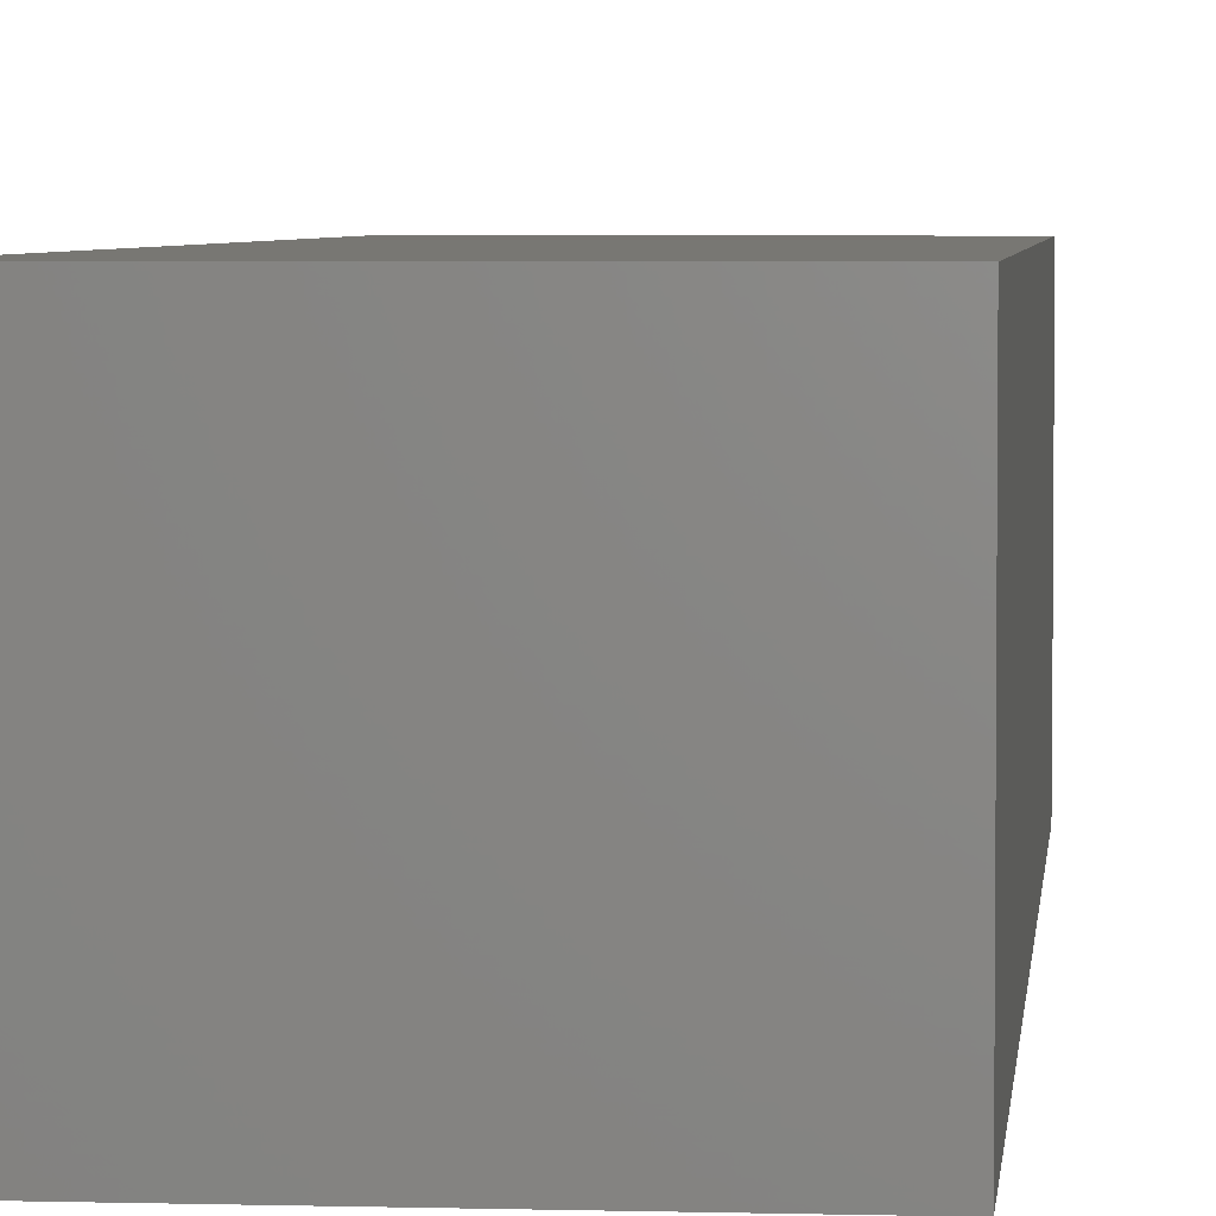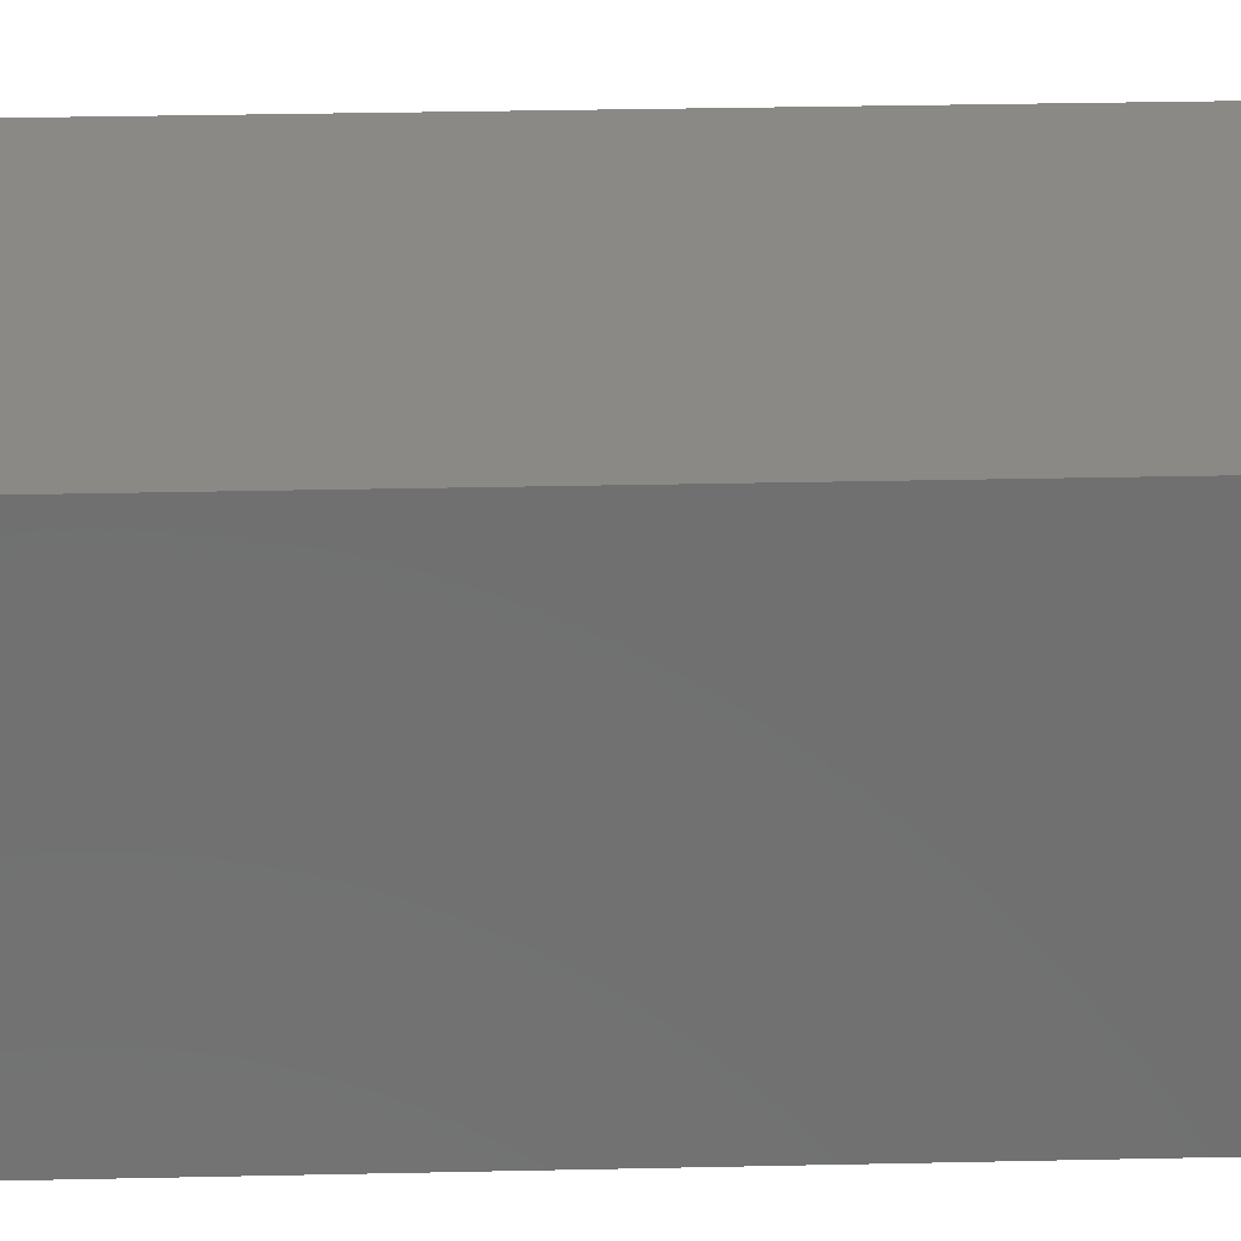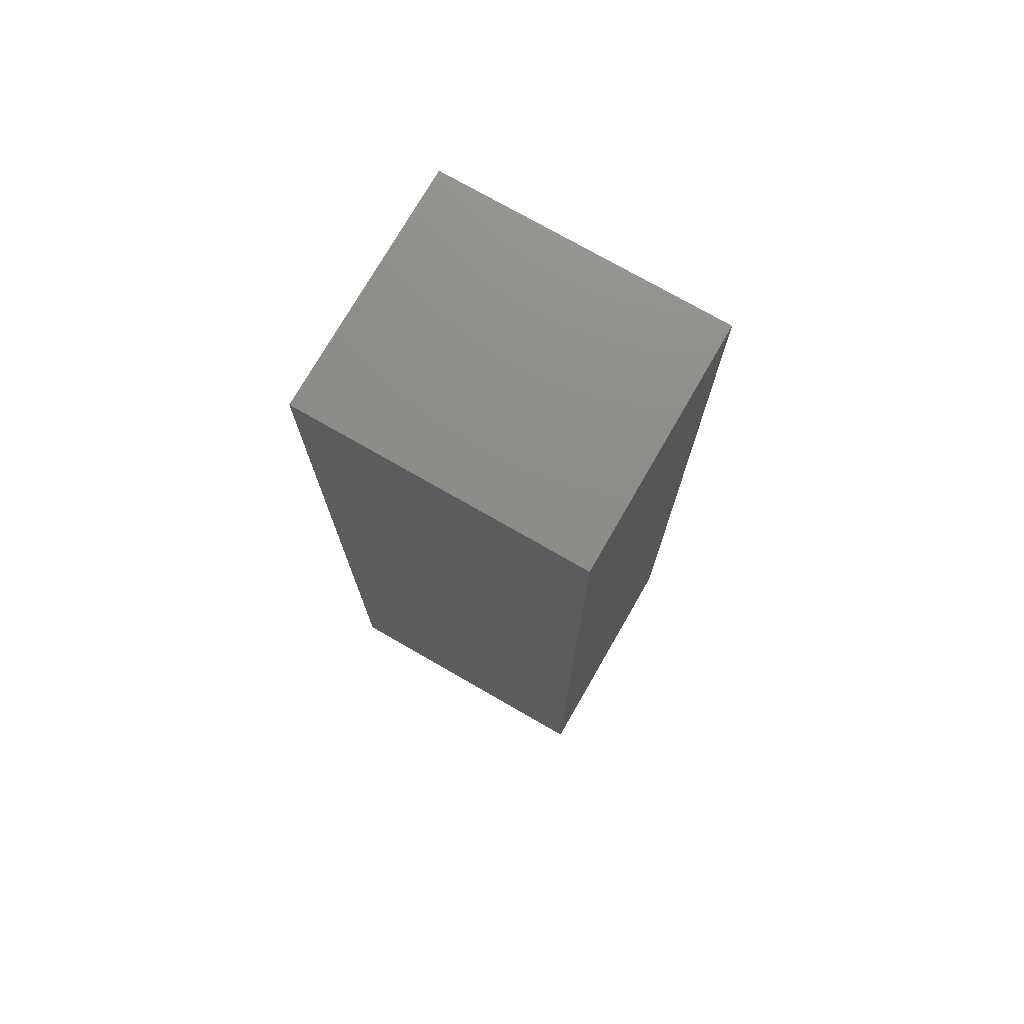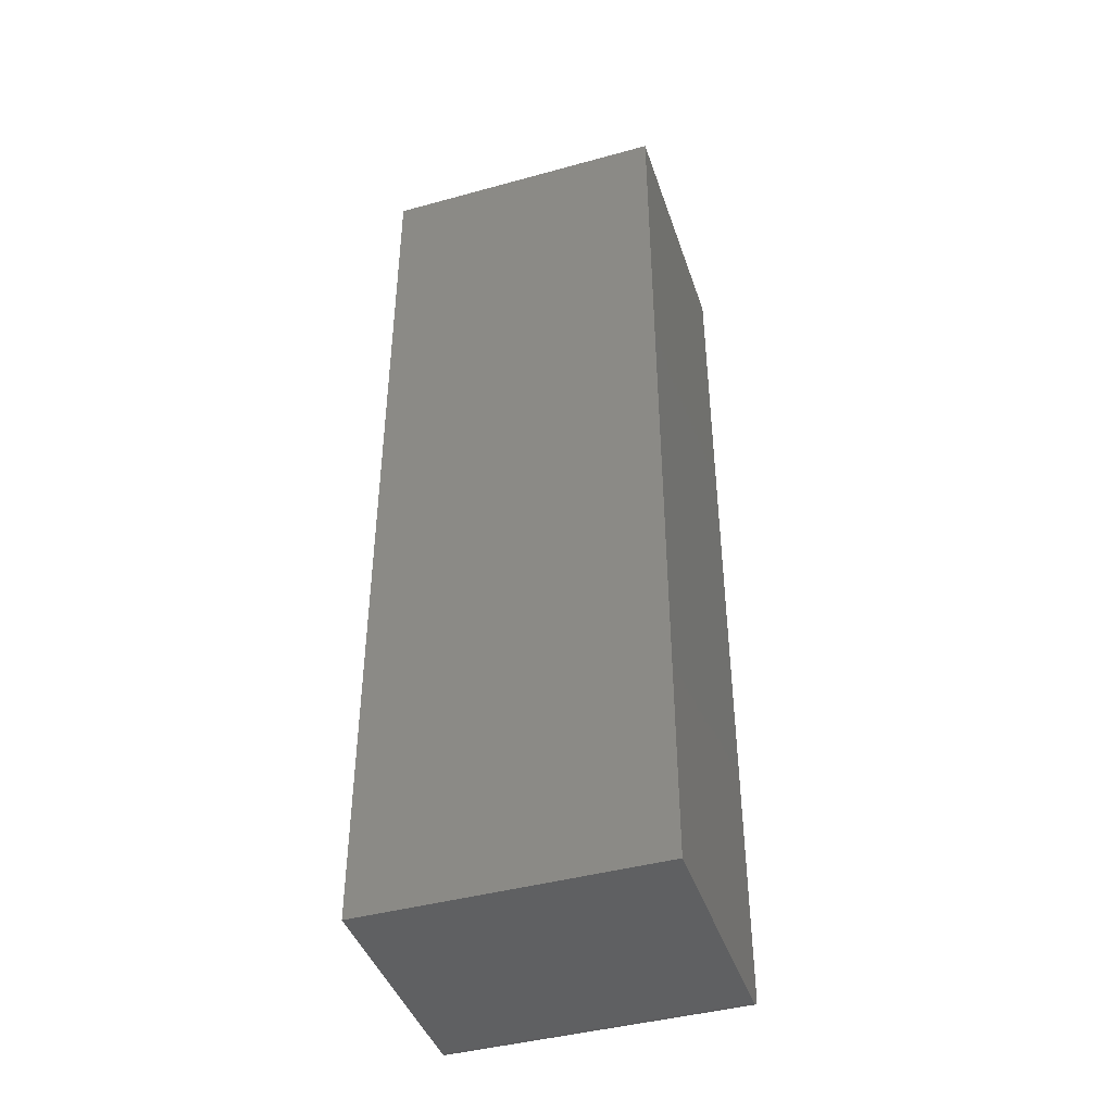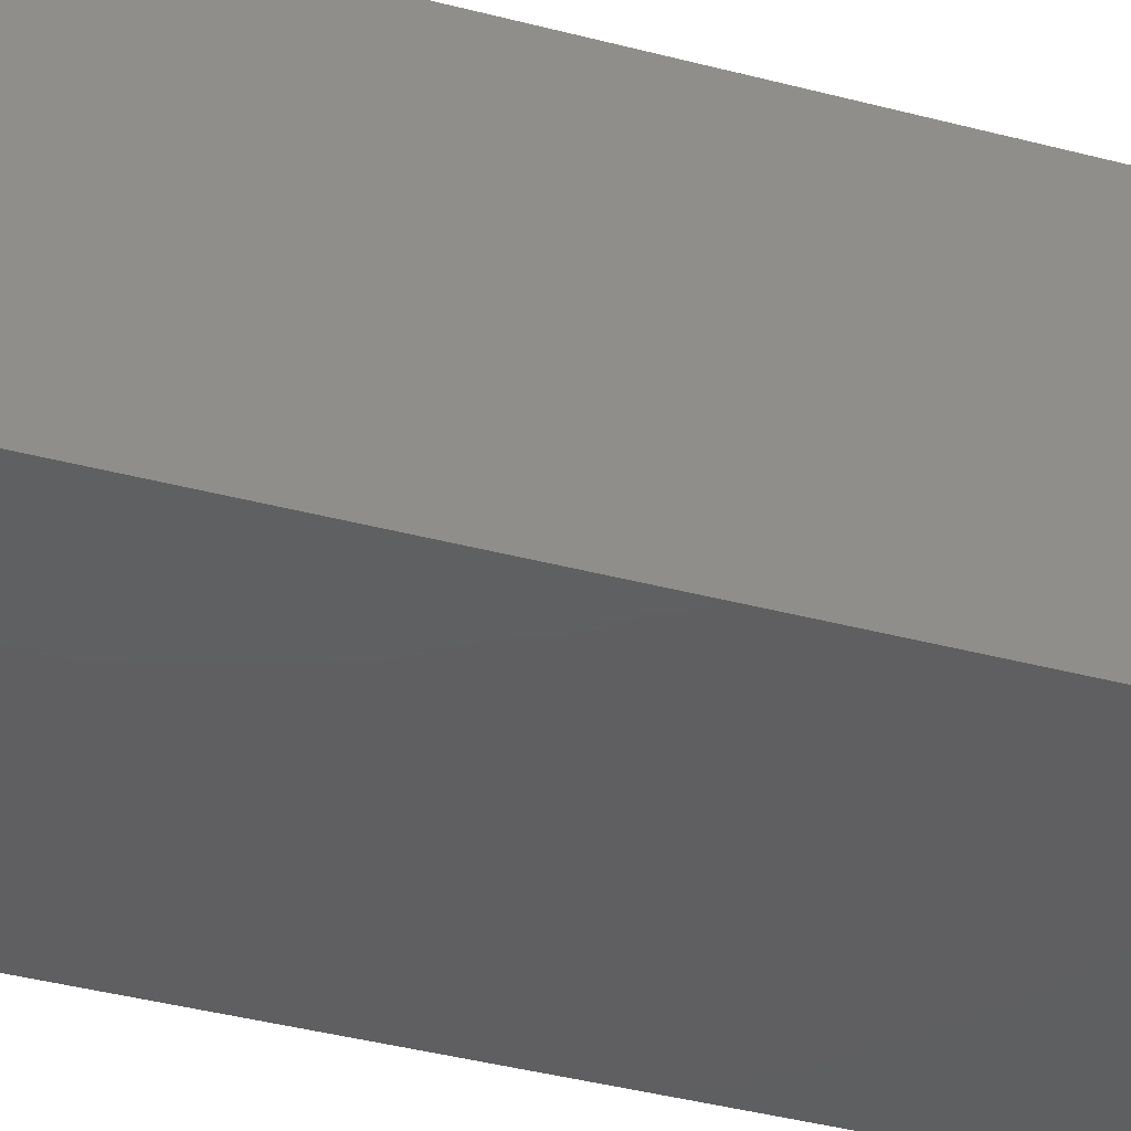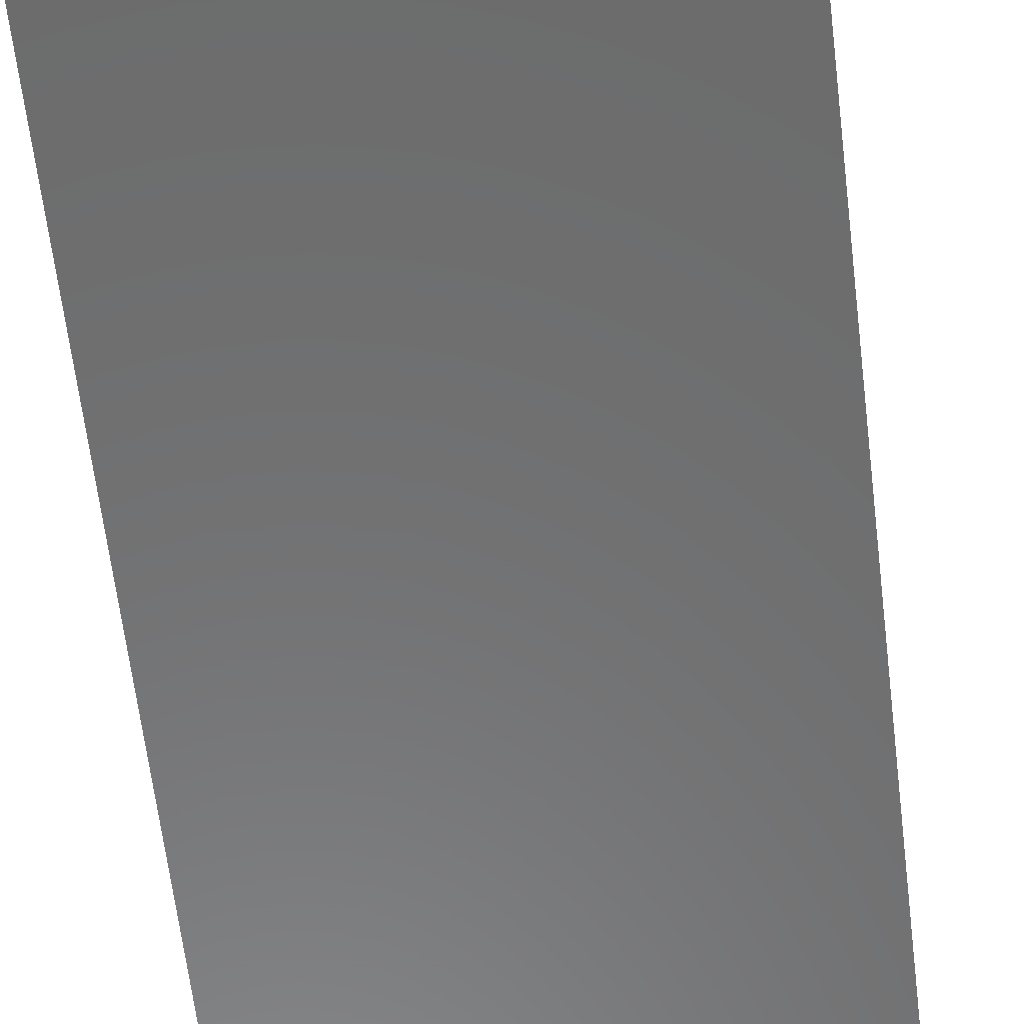
<metadata>
{"format":"stl","ext":"stl","renderer":"f3d","projection":"perspective","resolution":1024,"background":"white","views":[{"elev":4.1,"azim":5.3,"up":"+Y"},{"elev":28.1,"azim":88.0,"up":"+Y"},{"elev":74.8,"azim":29.9,"up":"+Z"},{"elev":-42.8,"azim":-161.9,"up":"+Z"},{"elev":-39.0,"azim":-108.4,"up":"+Y"},{"elev":-57.6,"azim":6.5,"up":"+Y"}]}
</metadata>
<code>
# stl→obj: 24 verts, 44 faces
v 0.4375 -0.2656 -0.6484
v 0.7475 -0.2656 -0.6484
v 0.4375 -0.2656 0.3516
v 0.7475 -0.2656 0.3516
v 0.4375 -0.25 -0.6641
v 0.4375 -0.253 -0.6638
v 0.4375 -0.256 -0.6629
v 0.4375 0 -0.6641
v 0.4375 -0.2587 -0.6614
v 0.4375 -0.261 -0.6595
v 0.4375 -0.263 -0.6571
v 0.4375 -0.2644 -0.6544
v 0.4375 -0.2653 -0.6515
v 0.4375 1.128e-16 0.3516
v 0.7475 1.3e-16 0.3516
v 0.7475 -0.2653 -0.6515
v 0.7475 -0.2644 -0.6544
v 0.7475 -0.253 -0.6638
v 0.7475 -0.25 -0.6641
v 0.7475 -0.263 -0.6571
v 0.7475 -0.261 -0.6595
v 0.7475 -0.2587 -0.6614
v 0.7475 -0.256 -0.6629
v 0.7475 1.721e-17 -0.6641
f 1 2 3
f 3 2 4
f 5 6 7
f 8 5 7
f 8 7 9
f 8 9 10
f 8 10 11
f 8 11 12
f 8 12 13
f 8 13 1
f 8 1 3
f 8 3 14
f 15 4 2
f 2 16 17
f 18 19 17
f 18 17 20
f 18 20 21
f 18 21 22
f 18 22 23
f 19 24 17
f 17 24 15
f 17 15 2
f 5 8 19
f 19 8 24
f 5 19 6
f 6 19 18
f 6 18 7
f 7 18 23
f 7 23 9
f 9 23 22
f 9 22 10
f 10 22 21
f 10 21 11
f 11 21 20
f 11 20 12
f 12 20 17
f 12 17 13
f 13 17 16
f 13 16 1
f 1 16 2
f 8 14 24
f 24 14 15
f 4 15 3
f 3 15 14

</code>
